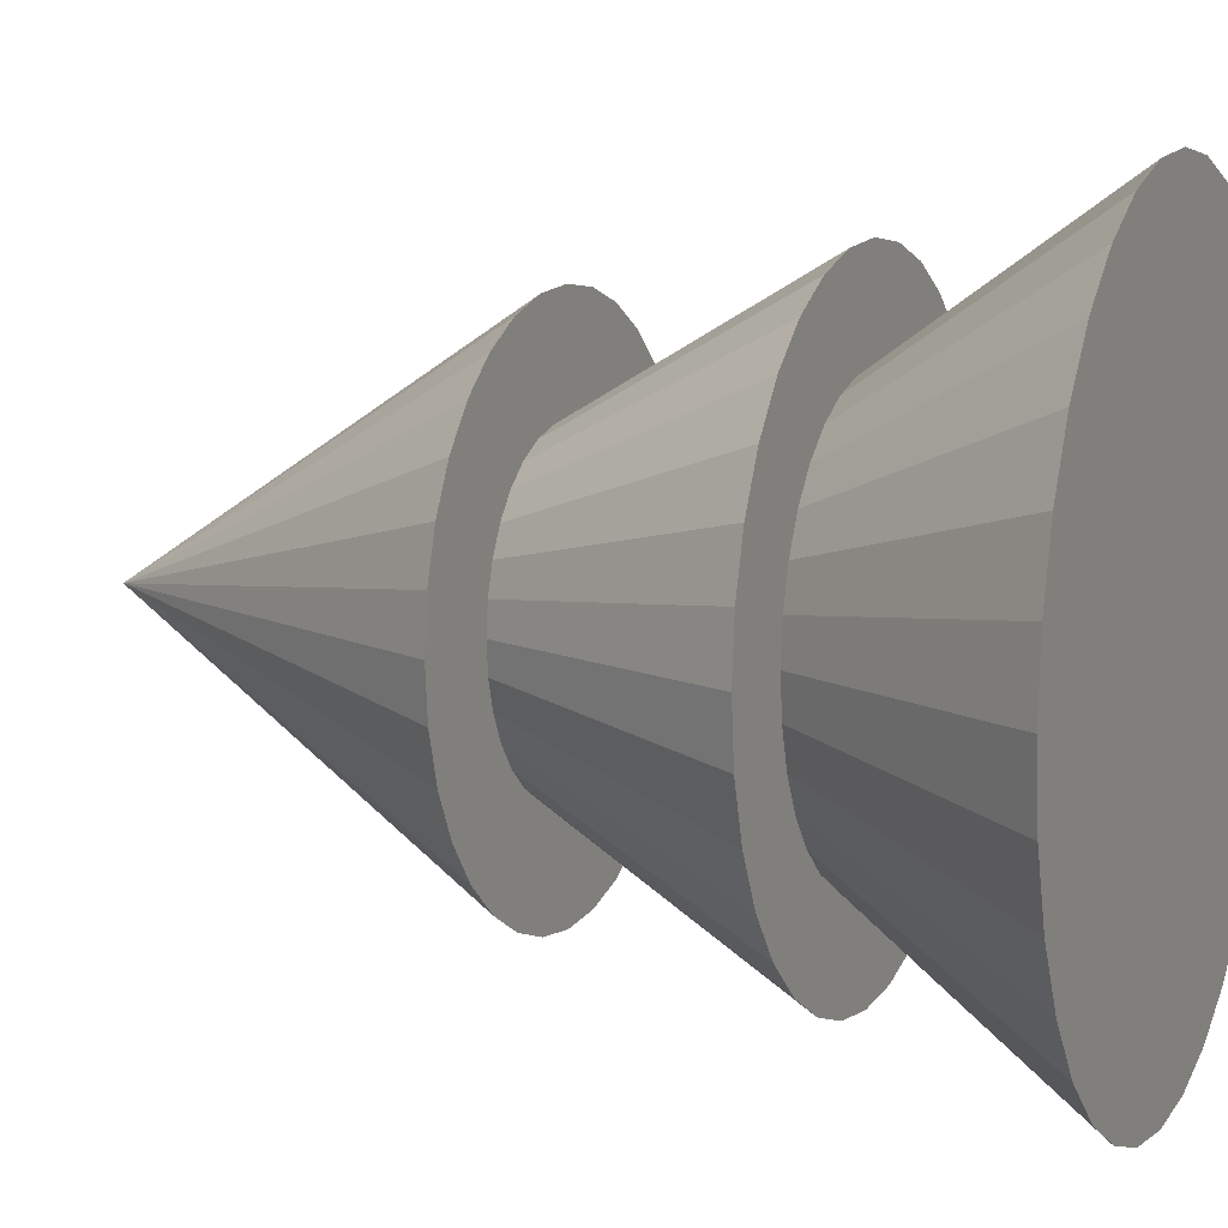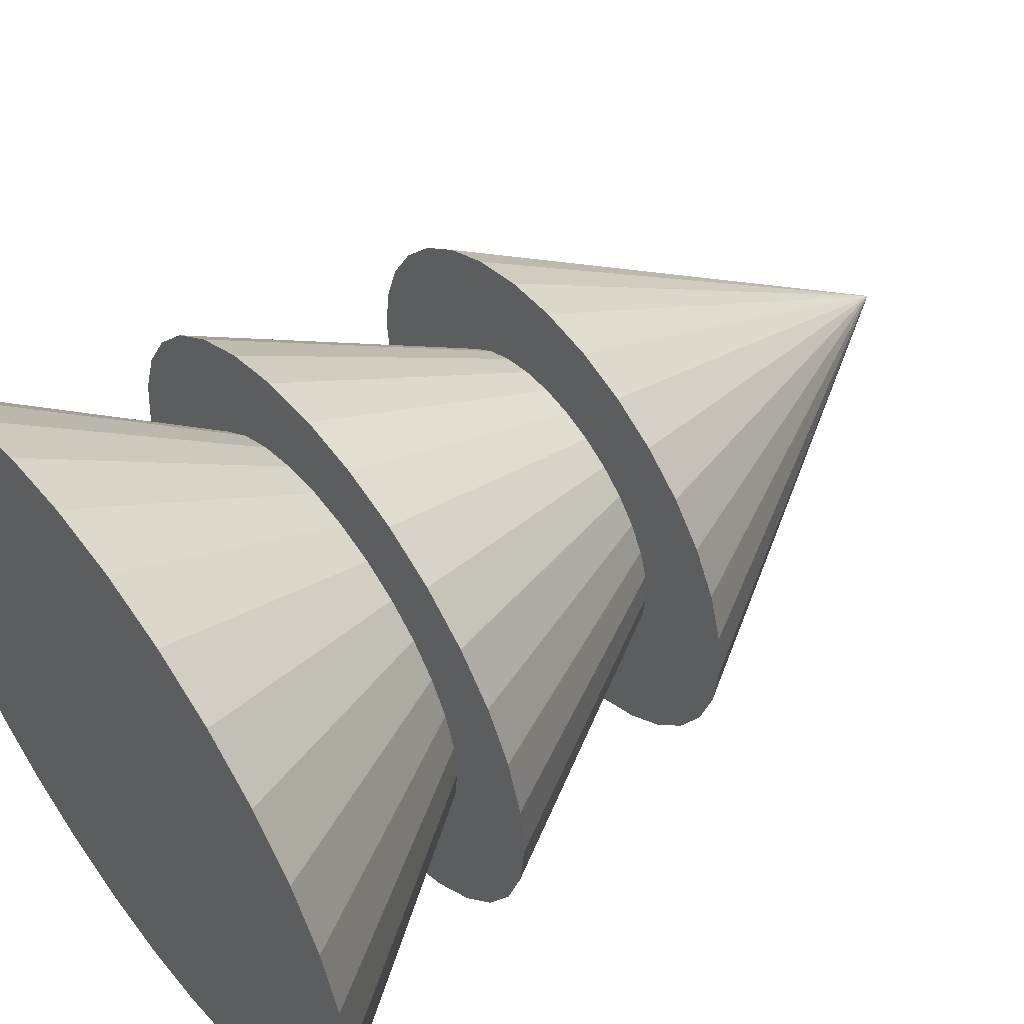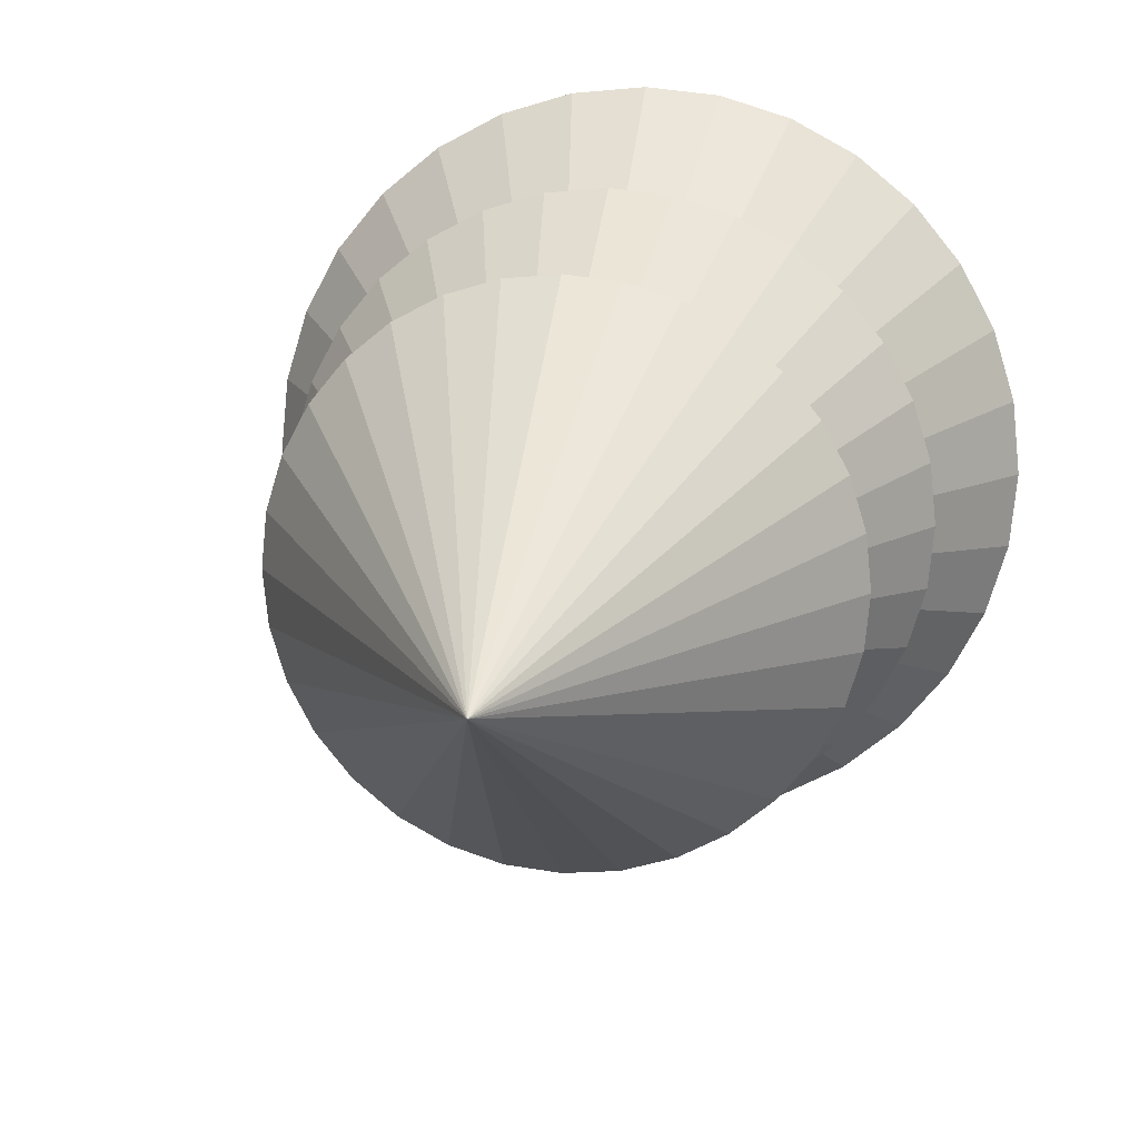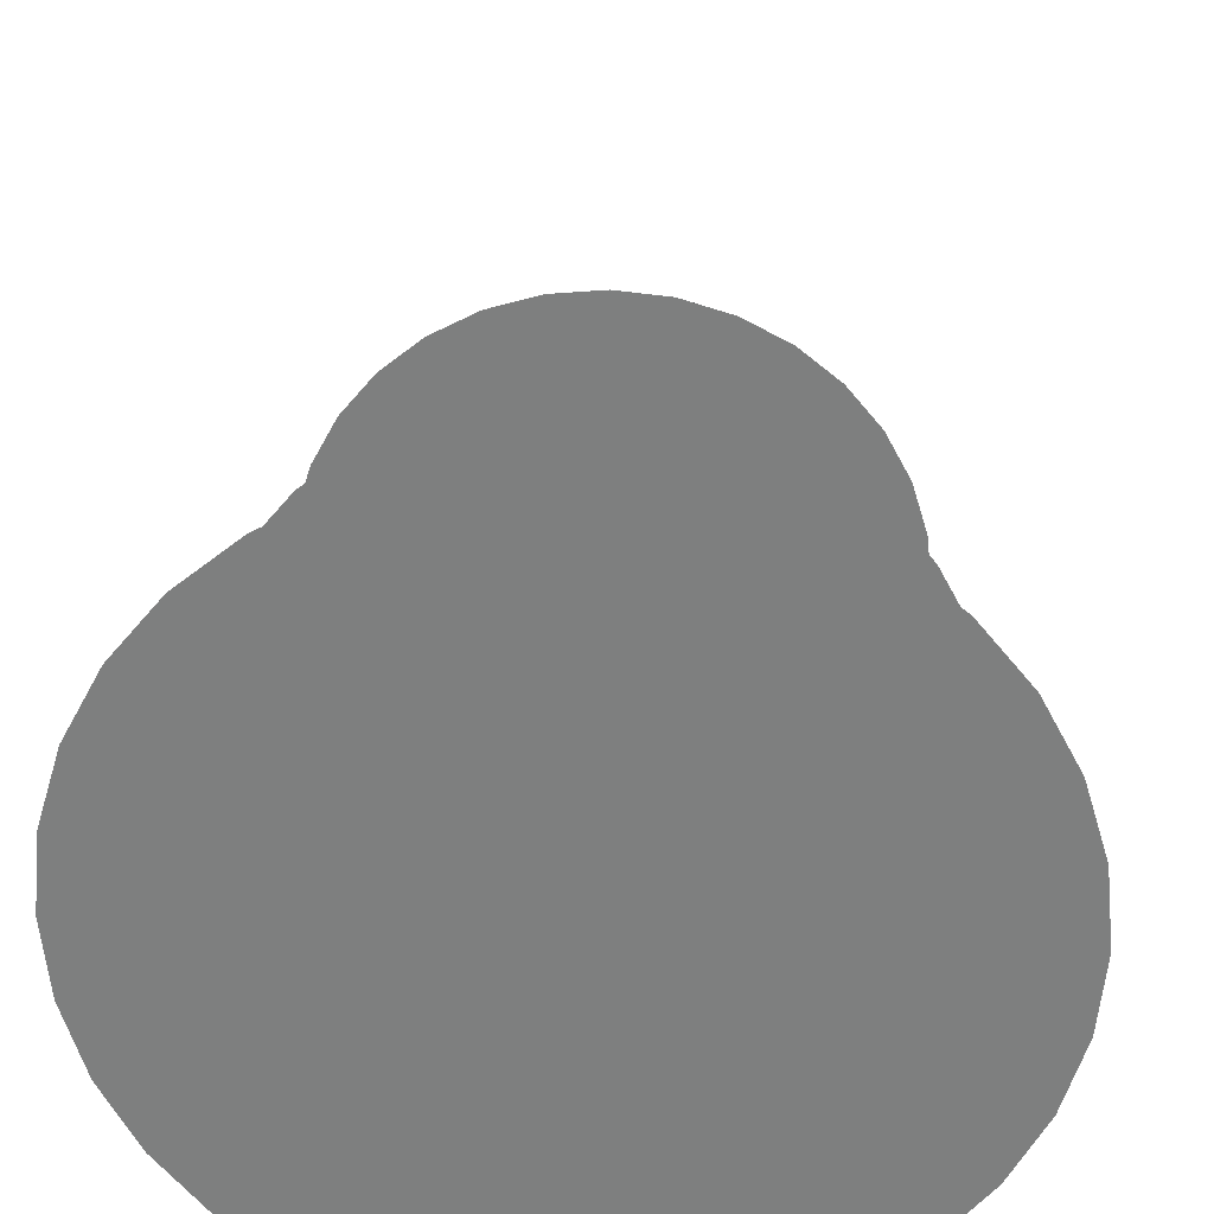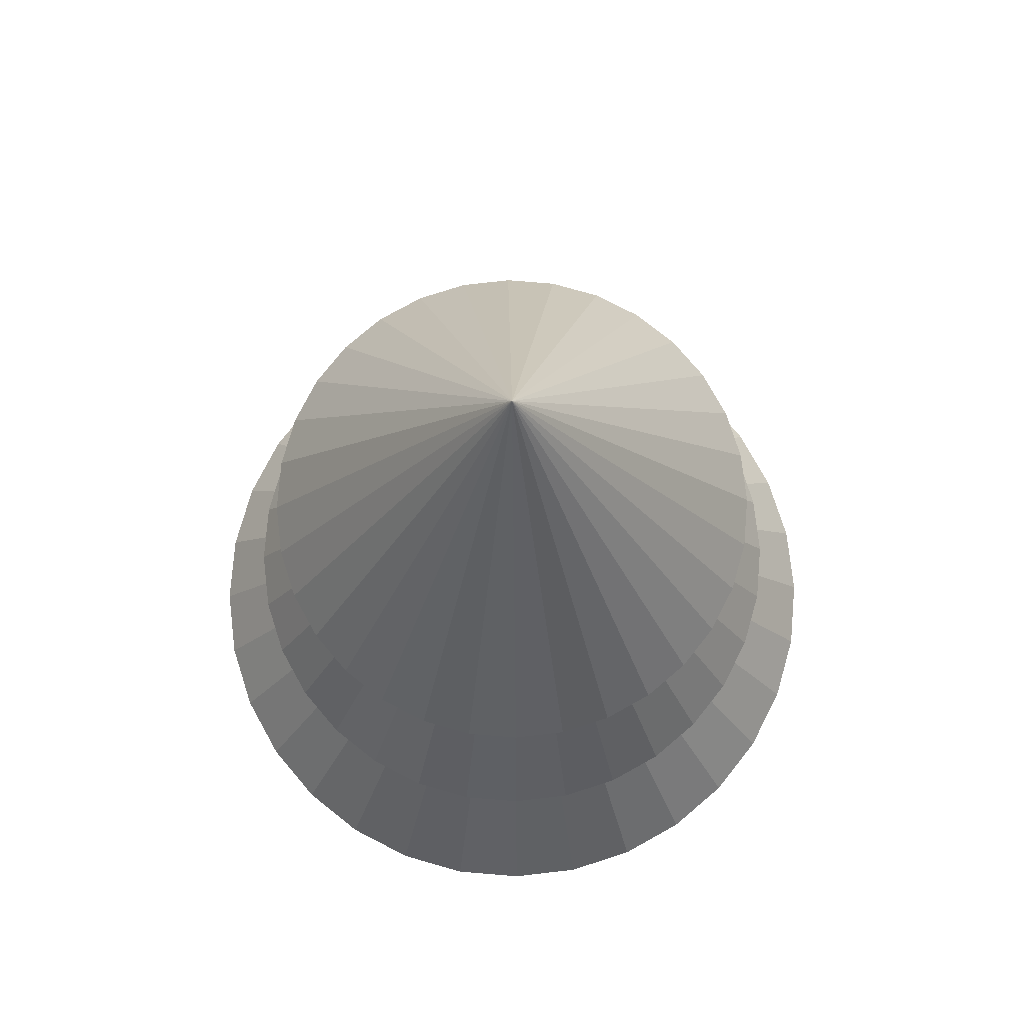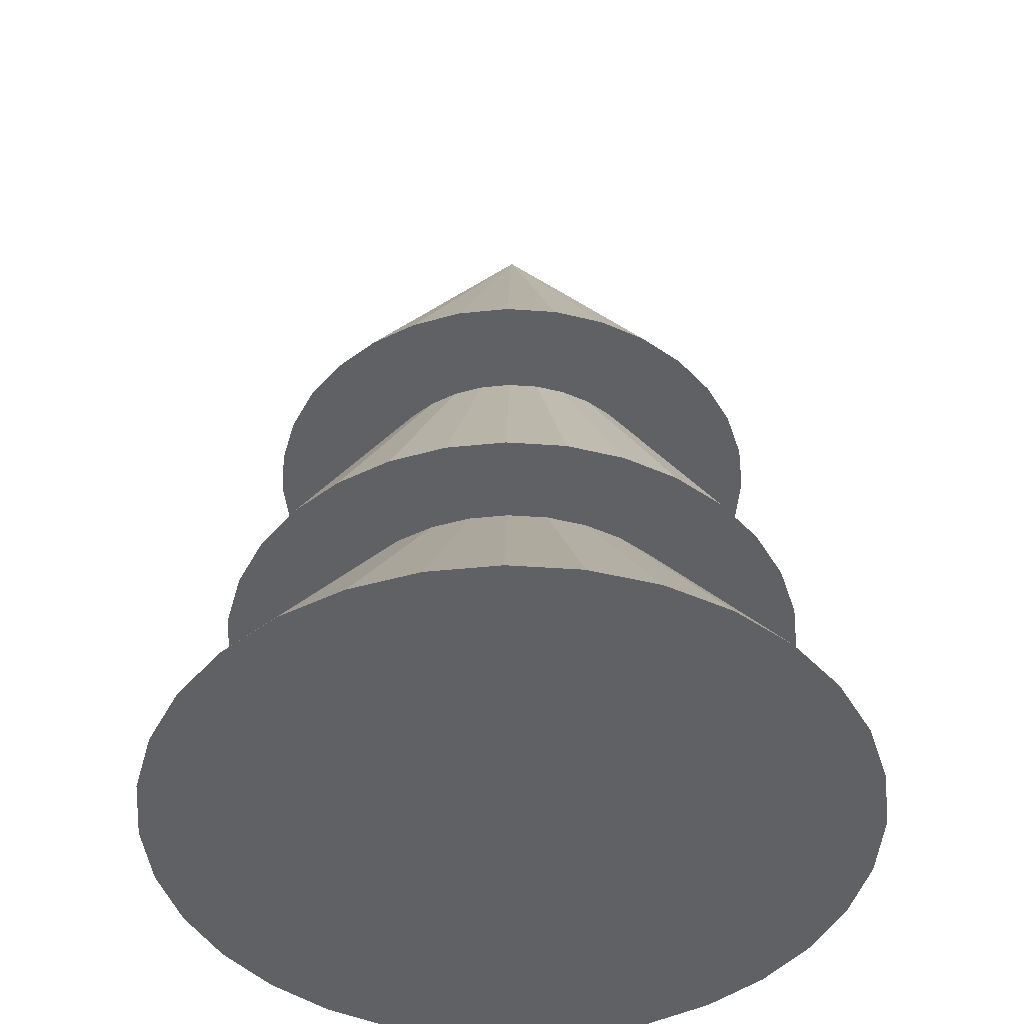
<metadata>
{"format":"obj","ext":"obj","renderer":"f3d","projection":"perspective","resolution":1024,"background":"white","views":[{"elev":8.6,"azim":-67.2,"up":"+Z"},{"elev":53.5,"azim":52.9,"up":"+Z"},{"elev":14.0,"azim":-170.6,"up":"+Z"},{"elev":30.0,"azim":3.3,"up":"+Z"},{"elev":76.6,"azim":32.8,"up":"+Y"},{"elev":-46.0,"azim":1.1,"up":"+Y"}]}
</metadata>
<code>
o Cone
v 0 -1.06 -1.418
v 0.2767 -1.06 -1.391
v 0.5427 -1.06 -1.31
v 0.788 -1.06 -1.179
v 1.003 -1.06 -1.003
v 1.179 -1.06 -0.788
v 1.31 -1.06 -0.5427
v 1.391 -1.06 -0.2767
v 1.418 -1.06 0
v 1.391 -1.06 0.2767
v 1.31 -1.06 0.5427
v 1.179 -1.06 0.788
v 1.003 -1.06 1.003
v 0.788 -1.06 1.179
v 0.5427 -1.06 1.31
v 0.2767 -1.06 1.391
v 0 -1.06 1.418
v -0.2767 -1.06 1.391
v -0.5427 -1.06 1.31
v -0.788 -1.06 1.179
v -1.003 -1.06 1.003
v -1.179 -1.06 0.788
v -1.31 -1.06 0.5427
v -1.391 -1.06 0.2767
v -1.418 -1.06 0
v -1.391 -1.06 -0.2767
v -1.31 -1.06 -0.5427
v -1.179 -1.06 -0.788
v -1.003 -1.06 -1.003
v -0.788 -1.06 -1.179
v -0.5427 -1.06 -1.31
v -0.2767 -1.06 -1.391
v 0 0.9398 0
f 1 33 2
f 2 33 3
f 3 33 4
f 4 33 5
f 5 33 6
f 6 33 7
f 7 33 8
f 8 33 9
f 9 33 10
f 10 33 11
f 11 33 12
f 12 33 13
f 13 33 14
f 14 33 15
f 15 33 16
f 16 33 17
f 17 33 18
f 18 33 19
f 19 33 20
f 20 33 21
f 21 33 22
f 22 33 23
f 23 33 24
f 24 33 25
f 25 33 26
f 26 33 27
f 27 33 28
f 28 33 29
f 29 33 30
f 30 33 31
f 1 2 3 4 5 6 7 8 9 10 11 12 13 14 15 16 17 18 19 20 21 22 23 24 25 26 27 28 29 30 31 32
f 31 33 32
f 32 33 1
o Cone.001
v 0 -0.1549 -1.154
v 0.2252 -0.1549 -1.132
v 0.4417 -0.1549 -1.066
v 0.6413 -0.1549 -0.9597
v 0.8162 -0.1549 -0.8162
v 0.9597 -0.1549 -0.6413
v 1.066 -0.1549 -0.4417
v 1.132 -0.1549 -0.2252
v 1.154 -0.1549 0
v 1.132 -0.1549 0.2252
v 1.066 -0.1549 0.4417
v 0.9597 -0.1549 0.6413
v 0.8162 -0.1549 0.8162
v 0.6413 -0.1549 0.9597
v 0.4417 -0.1549 1.066
v 0.2252 -0.1549 1.132
v 0 -0.1549 1.154
v -0.2252 -0.1549 1.132
v -0.4417 -0.1549 1.066
v -0.6413 -0.1549 0.9597
v -0.8162 -0.1549 0.8162
v -0.9597 -0.1549 0.6413
v -1.066 -0.1549 0.4417
v -1.132 -0.1549 0.2252
v -1.154 -0.1549 0
v -1.132 -0.1549 -0.2252
v -1.066 -0.1549 -0.4417
v -0.9597 -0.1549 -0.6413
v -0.8162 -0.1549 -0.8162
v -0.6413 -0.1549 -0.9597
v -0.4417 -0.1549 -1.066
v -0.2252 -0.1549 -1.132
v 0 1.845 0
f 34 66 35
f 35 66 36
f 36 66 37
f 37 66 38
f 38 66 39
f 39 66 40
f 40 66 41
f 41 66 42
f 42 66 43
f 43 66 44
f 44 66 45
f 45 66 46
f 46 66 47
f 47 66 48
f 48 66 49
f 49 66 50
f 50 66 51
f 51 66 52
f 52 66 53
f 53 66 54
f 54 66 55
f 55 66 56
f 56 66 57
f 57 66 58
f 58 66 59
f 59 66 60
f 60 66 61
f 61 66 62
f 62 66 63
f 63 66 64
f 34 35 36 37 38 39 40 41 42 43 44 45 46 47 48 49 50 51 52 53 54 55 56 57 58 59 60 61 62 63 64 65
f 64 66 65
f 65 66 34
o Cone.002
v 0 0.8202 -1
v 0.1951 0.8202 -0.9808
v 0.3827 0.8202 -0.9239
v 0.5556 0.8202 -0.8315
v 0.7071 0.8202 -0.7071
v 0.8315 0.8202 -0.5556
v 0.9239 0.8202 -0.3827
v 0.9808 0.8202 -0.1951
v 1 0.8202 0
v 0.9808 0.8202 0.1951
v 0.9239 0.8202 0.3827
v 0.8315 0.8202 0.5556
v 0.7071 0.8202 0.7071
v 0.5556 0.8202 0.8315
v 0.3827 0.8202 0.9239
v 0.1951 0.8202 0.9808
v 0 0.8202 1
v -0.1951 0.8202 0.9808
v -0.3827 0.8202 0.9239
v -0.5556 0.8202 0.8315
v -0.7071 0.8202 0.7071
v -0.8315 0.8202 0.5556
v -0.9239 0.8202 0.3827
v -0.9808 0.8202 0.1951
v -1 0.8202 0
v -0.9808 0.8202 -0.1951
v -0.9239 0.8202 -0.3827
v -0.8315 0.8202 -0.5556
v -0.7071 0.8202 -0.7071
v -0.5556 0.8202 -0.8315
v -0.3827 0.8202 -0.9239
v -0.1951 0.8202 -0.9808
v 0 2.394 0
f 67 99 68
f 68 99 69
f 69 99 70
f 70 99 71
f 71 99 72
f 72 99 73
f 73 99 74
f 74 99 75
f 75 99 76
f 76 99 77
f 77 99 78
f 78 99 79
f 79 99 80
f 80 99 81
f 81 99 82
f 82 99 83
f 83 99 84
f 84 99 85
f 85 99 86
f 86 99 87
f 87 99 88
f 88 99 89
f 89 99 90
f 90 99 91
f 91 99 92
f 92 99 93
f 93 99 94
f 94 99 95
f 95 99 96
f 96 99 97
f 67 68 69 70 71 72 73 74 75 76 77 78 79 80 81 82 83 84 85 86 87 88 89 90 91 92 93 94 95 96 97 98
f 97 99 98
f 98 99 67

</code>
